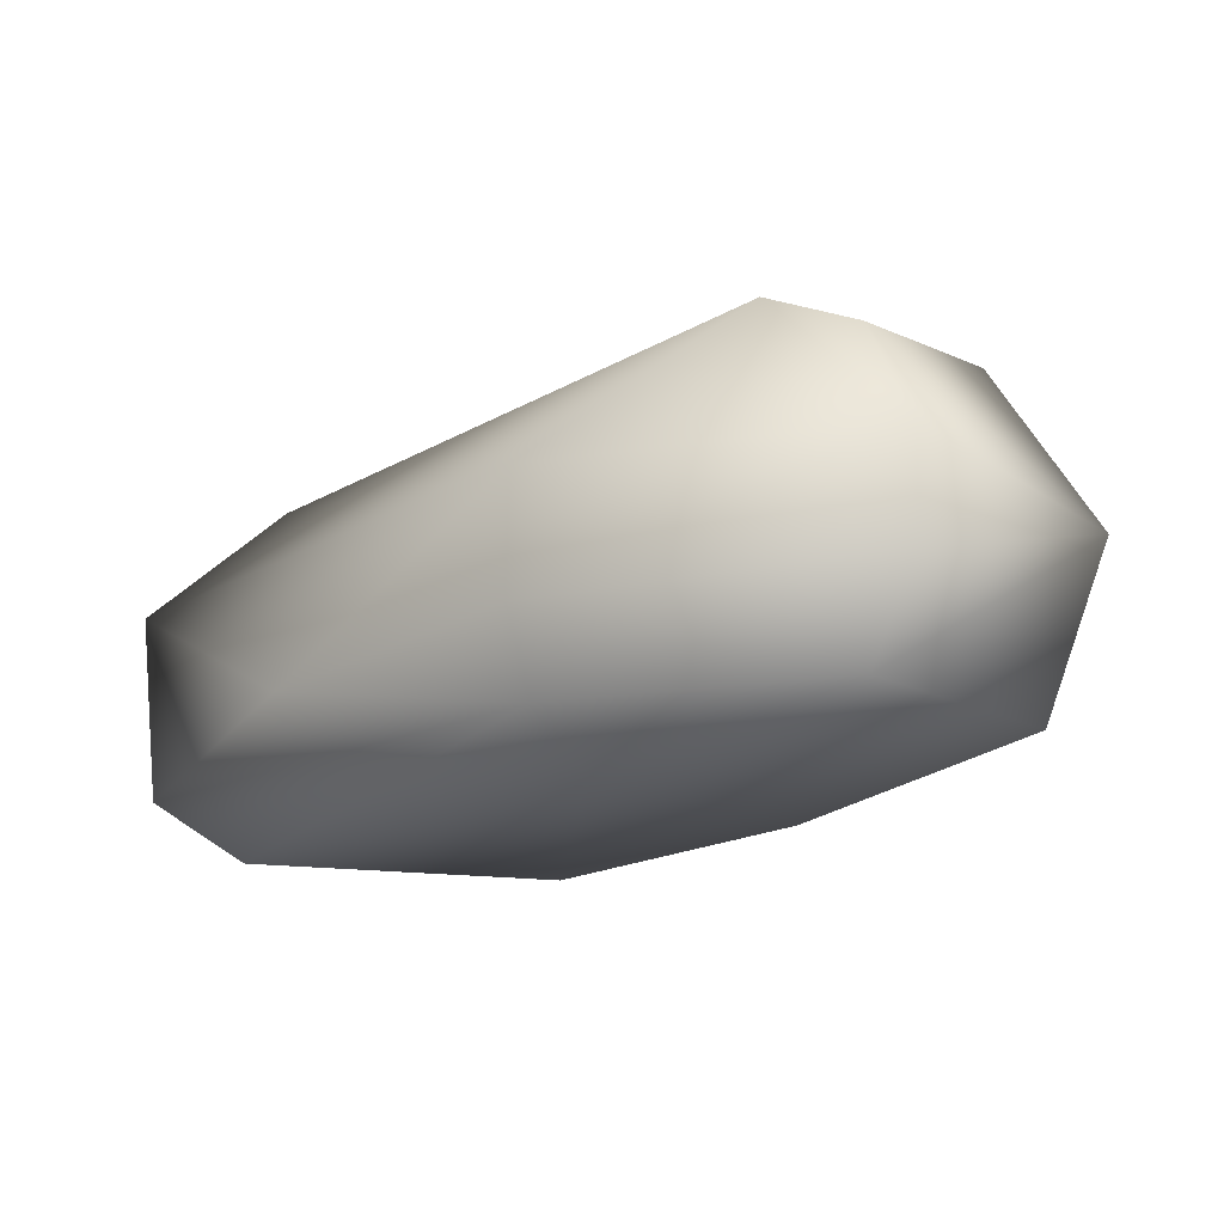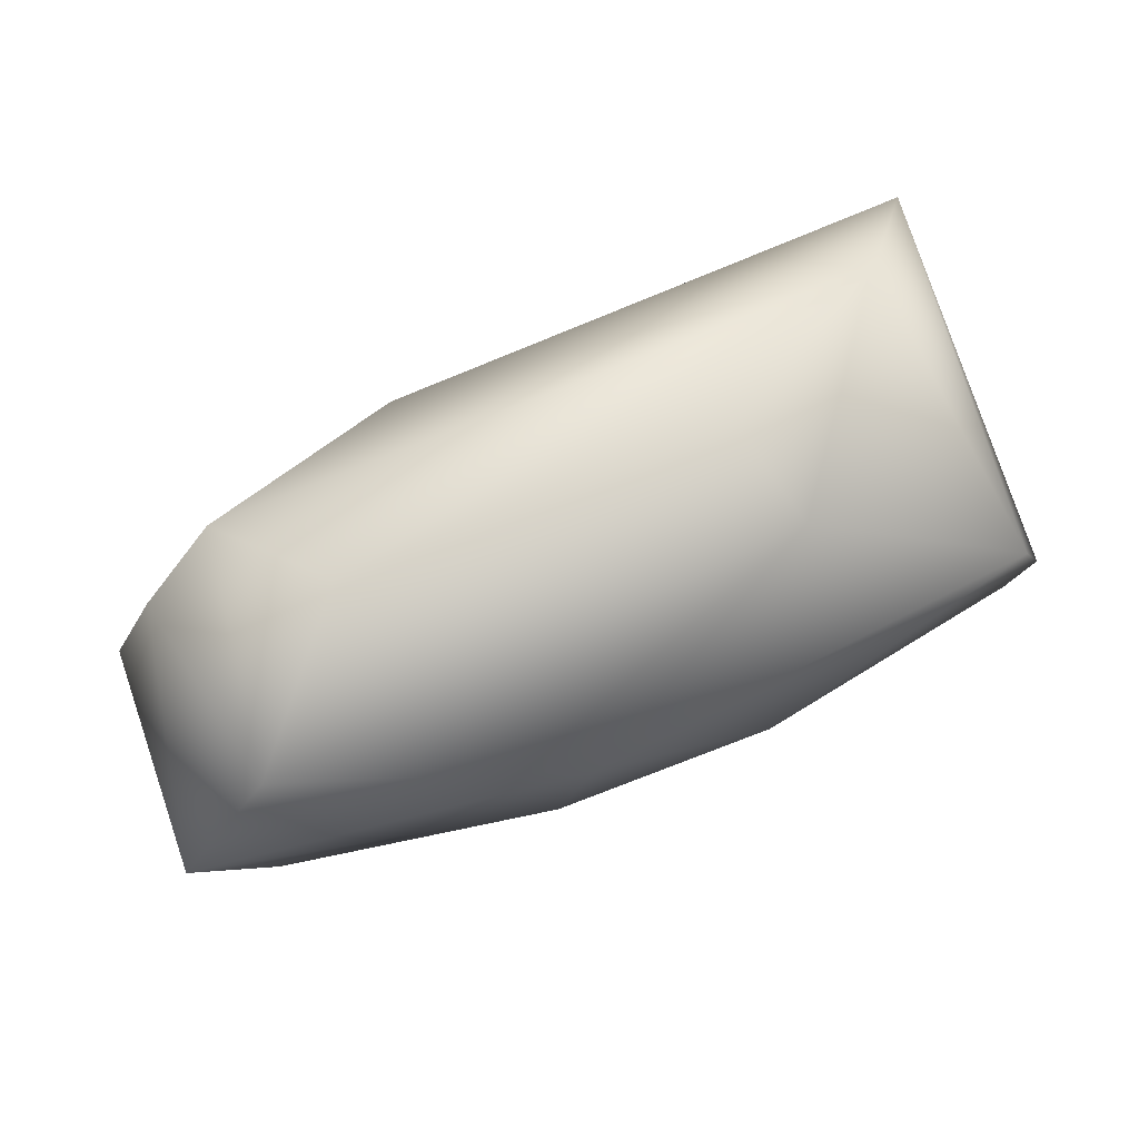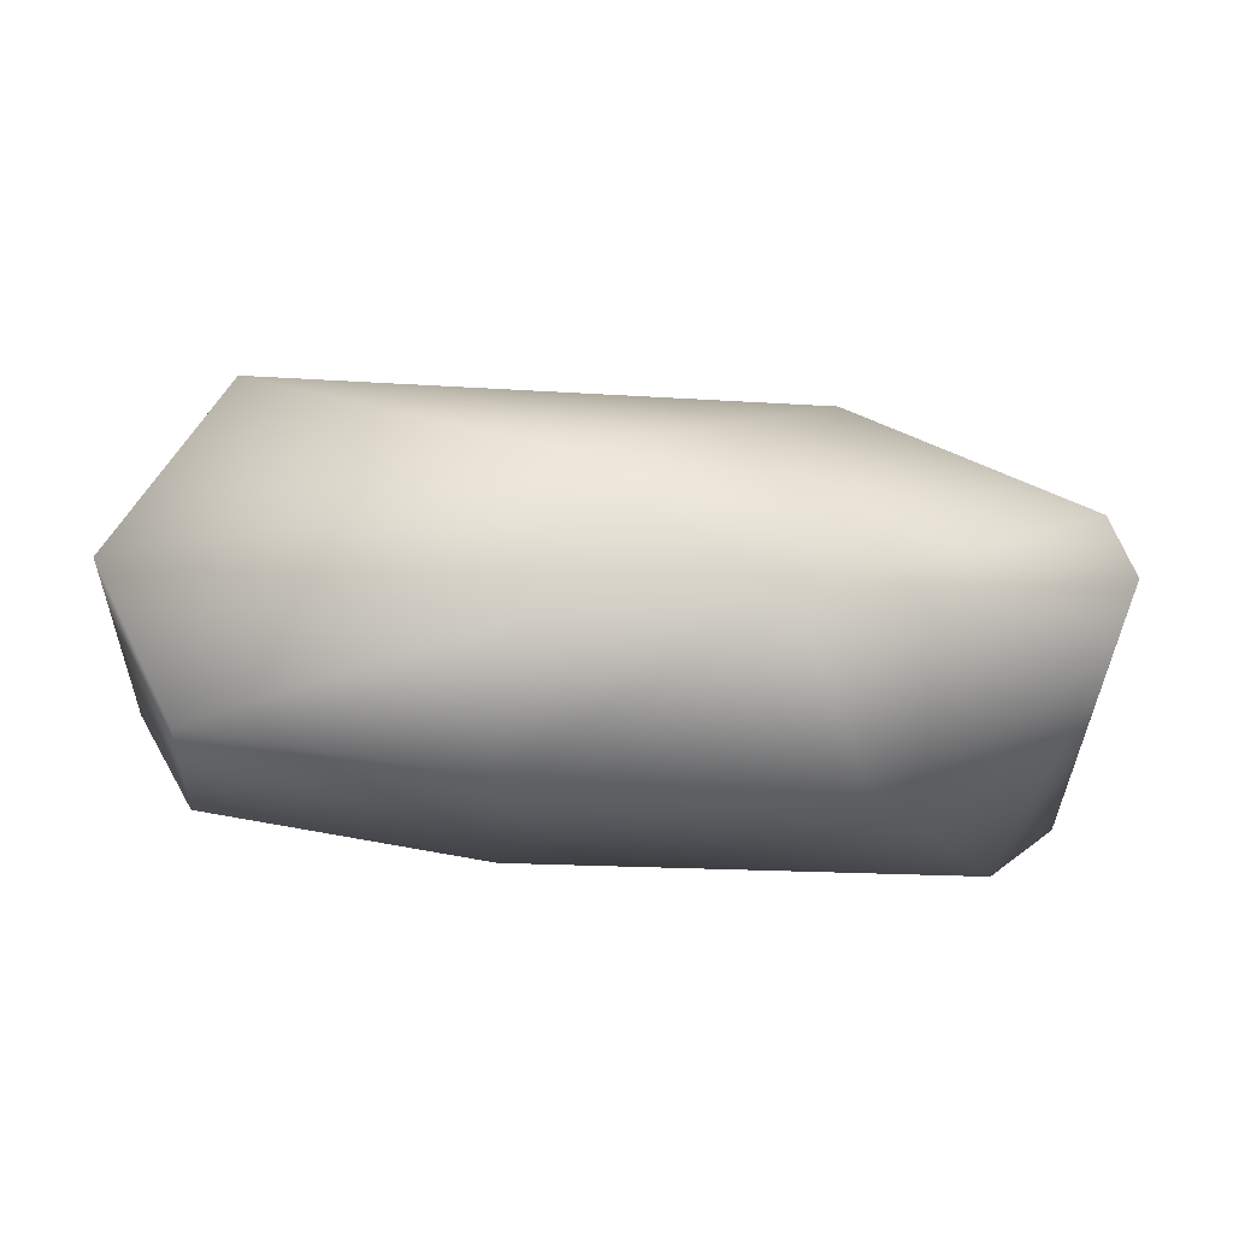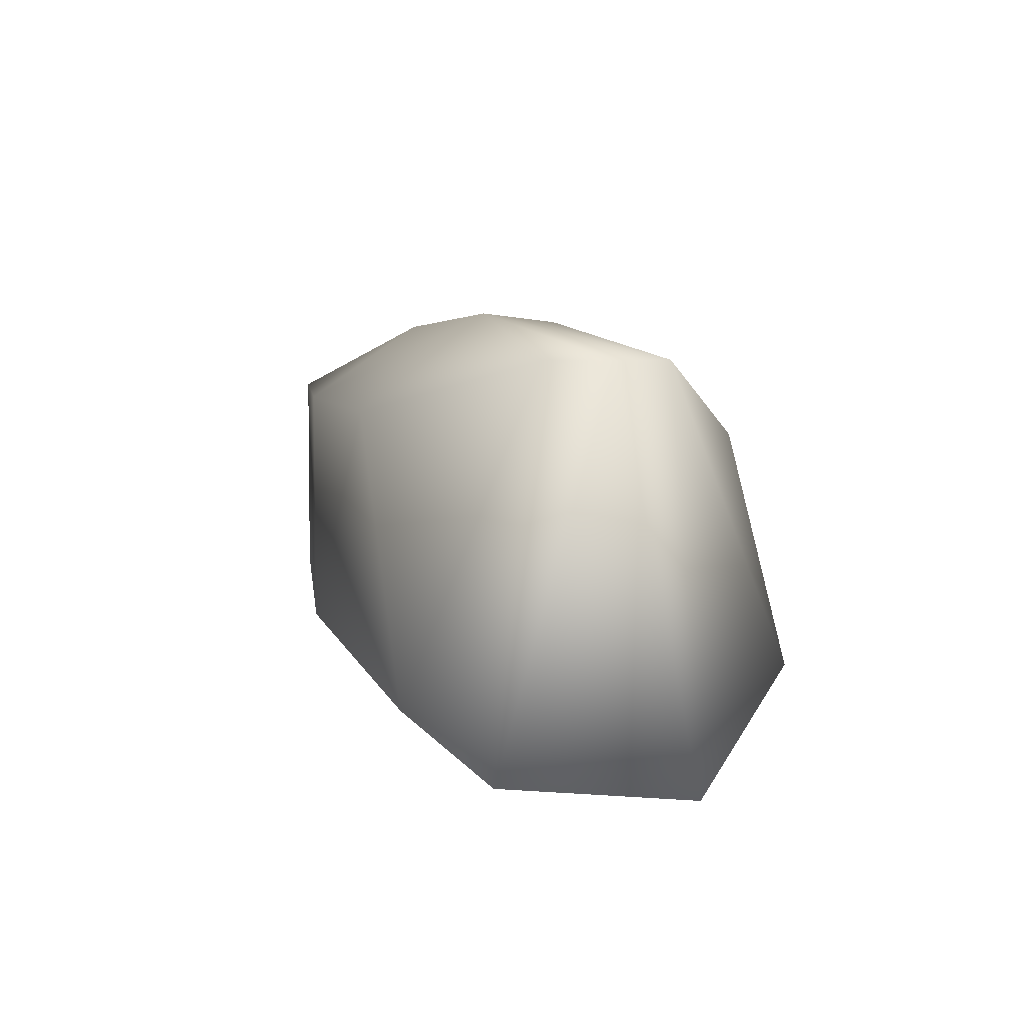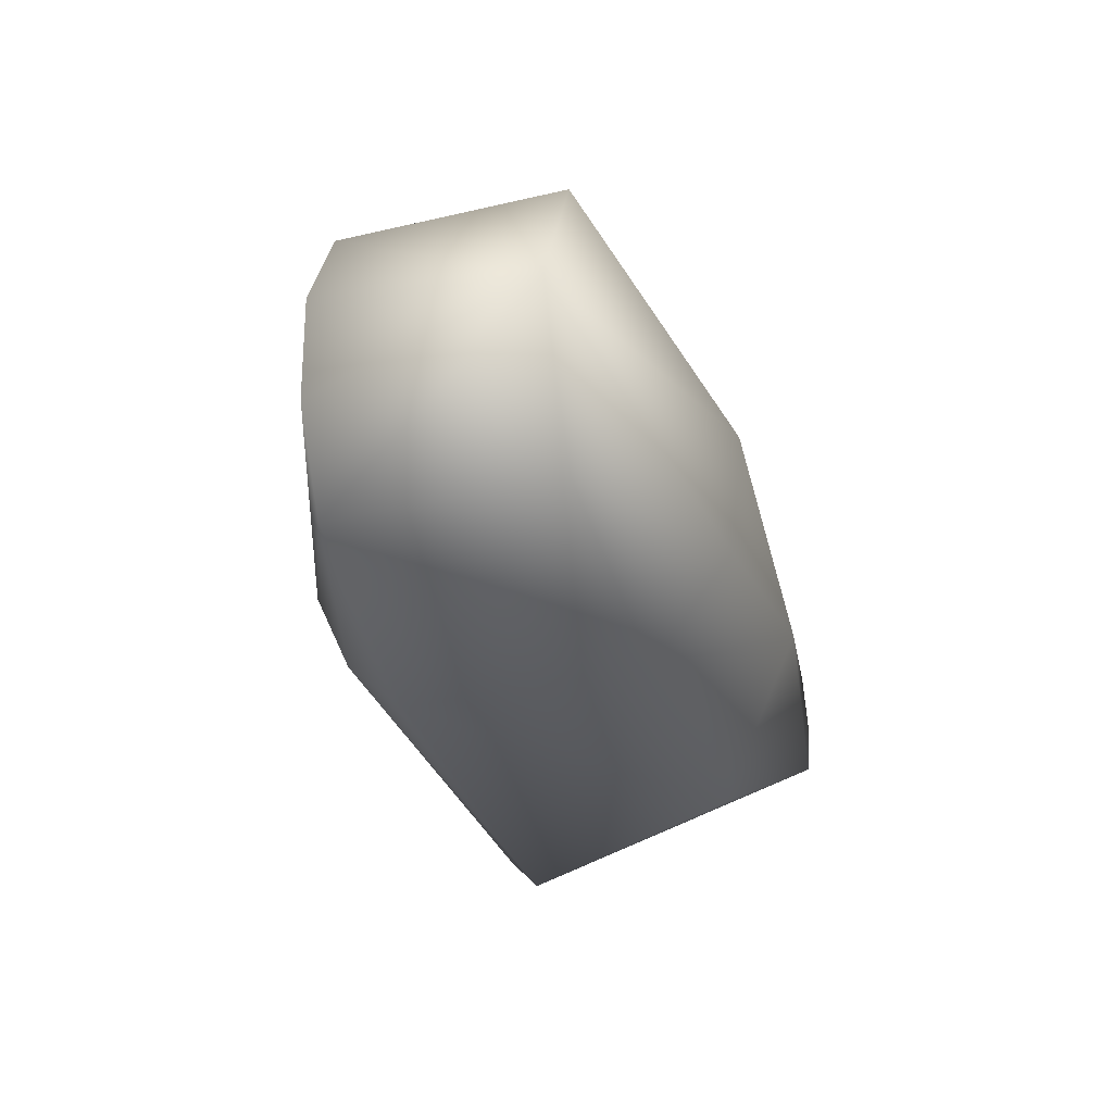
<metadata>
{"format":"obj","ext":"obj","renderer":"f3d","projection":"perspective","resolution":1024,"background":"white","views":[{"elev":-19.3,"azim":-133.6,"up":"+Y"},{"elev":73.6,"azim":-23.4,"up":"+Y"},{"elev":-22.5,"azim":-5.7,"up":"+Y"},{"elev":5.6,"azim":75.8,"up":"+Z"},{"elev":-31.0,"azim":-72.9,"up":"+Y"}]}
</metadata>
<code>
v -0.02344 -0.00182 -0.0026
v 0.003005 -0.003372 -0.005658
v -0.0221 0.004343 -0.002587
v -0.02357 0.001274 -0.0026
v 0.001766 -0.001767 0.005305
v -0.0135 -0.0021 0.006151
v 0.0025 0 0.0053
v -0.006781 -0.001299 0.006568
v -0.0055 0.006477 -0.000542
v -0.01334 -0.003837 -0.005293
v 0.0006 -0.005341 -0.003992
v 0.001767 0.001767 0.005305
v -0.0124 0.00245 0.006311
v -0.01973 0.005477 -0.003641
v -0.004531 -0.005477 0.00373
v -0.0135 -0.0055 -0.003464
v -0.01384 -0.005466 0.003828
v -0.02193 -0.004484 0.003993
v -0.02418 2.7e-05 0.003956
v -0.02189 -0.0045 -0.0026
v -0.003841 -0.00165 -0.006324
v -0.0135 -0.0015 -0.006325
v -0.01352 0.002191 -0.006279
v 0.00037 0.005685 -0.003273
v 0.003127 0.002232 -0.006294
v -0.02092 0.005542 0.003673
v -0.004699 0.005859 0.002924
v -0.01712 0.006584 -0.00048
f 10 2 11
f 13 6 8
f 6 13 19
f 4 23 22
f 23 4 14
f 4 3 14
f 10 20 22
f 17 6 18
f 18 6 19
f 24 27 12
f 26 19 13
f 1 22 20
f 1 4 22
f 19 4 1
f 1 20 19
f 19 3 4
f 10 16 20
f 5 2 7
f 5 11 2
f 21 25 2
f 26 3 19
f 14 3 26
f 11 16 10
f 15 11 5
f 7 8 5
f 25 7 2
f 7 25 12
f 25 24 12
f 21 10 22
f 9 27 24
f 27 9 28
f 24 14 28
f 28 9 24
f 28 14 26
f 5 8 15
f 6 17 8
f 17 15 8
f 13 8 12
f 8 7 12
f 24 25 23
f 13 12 27
f 13 27 26
f 24 23 14
f 16 15 17
f 15 16 11
f 18 19 20
f 18 20 16
f 18 16 17
f 22 23 21
f 25 21 23
f 26 27 28
f 2 10 21

</code>
